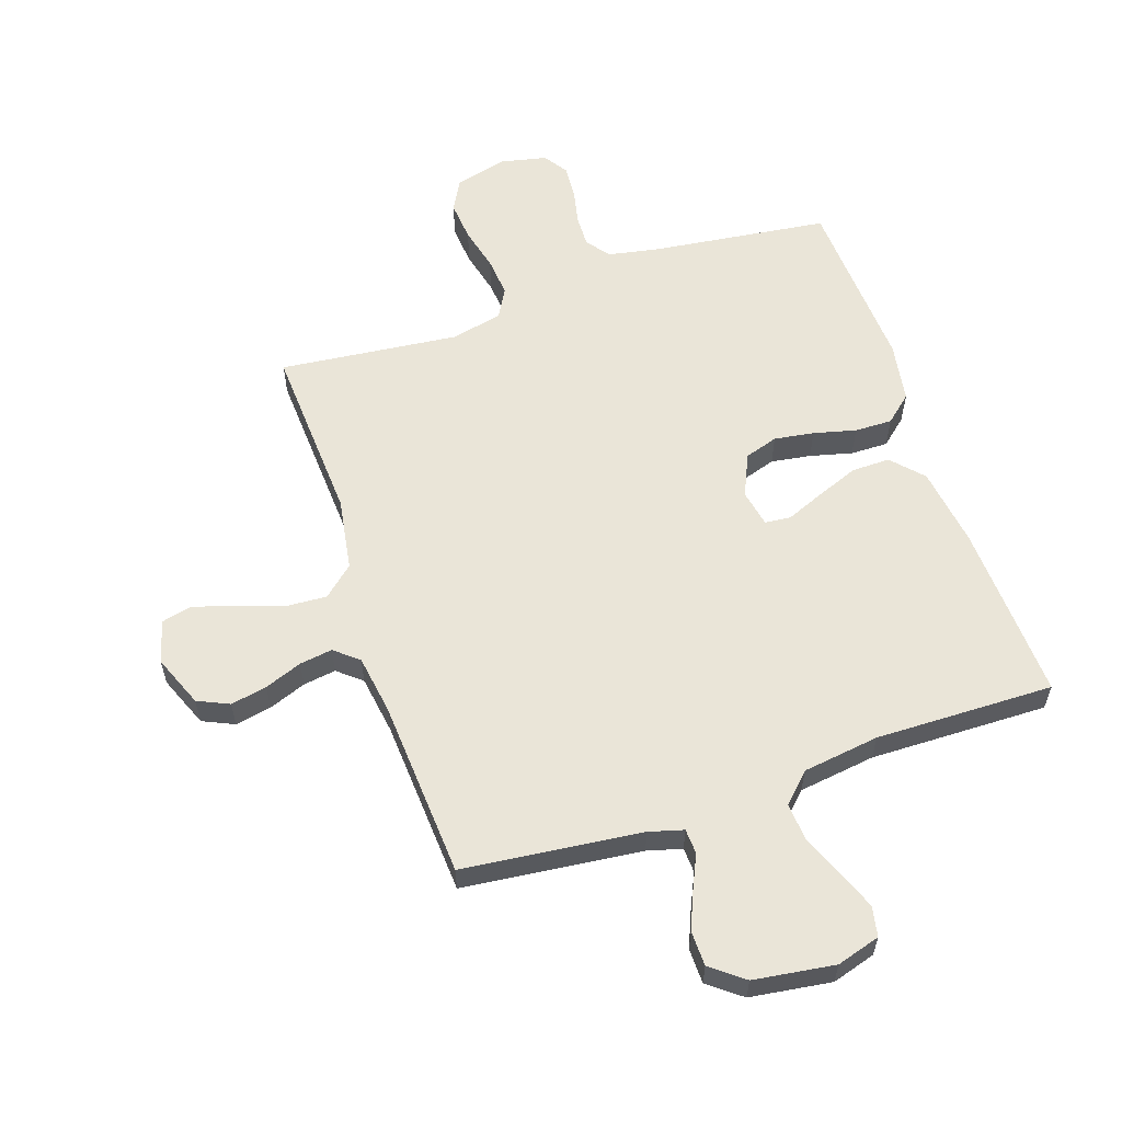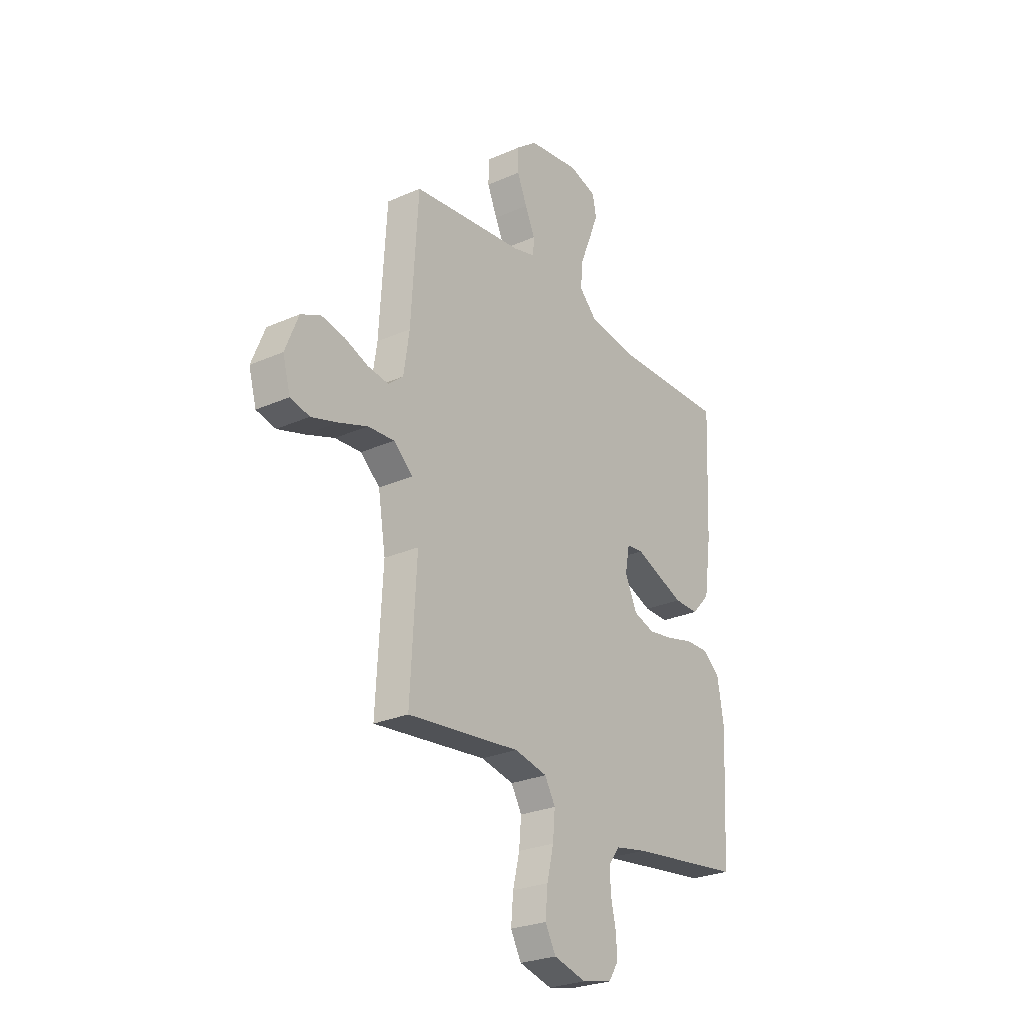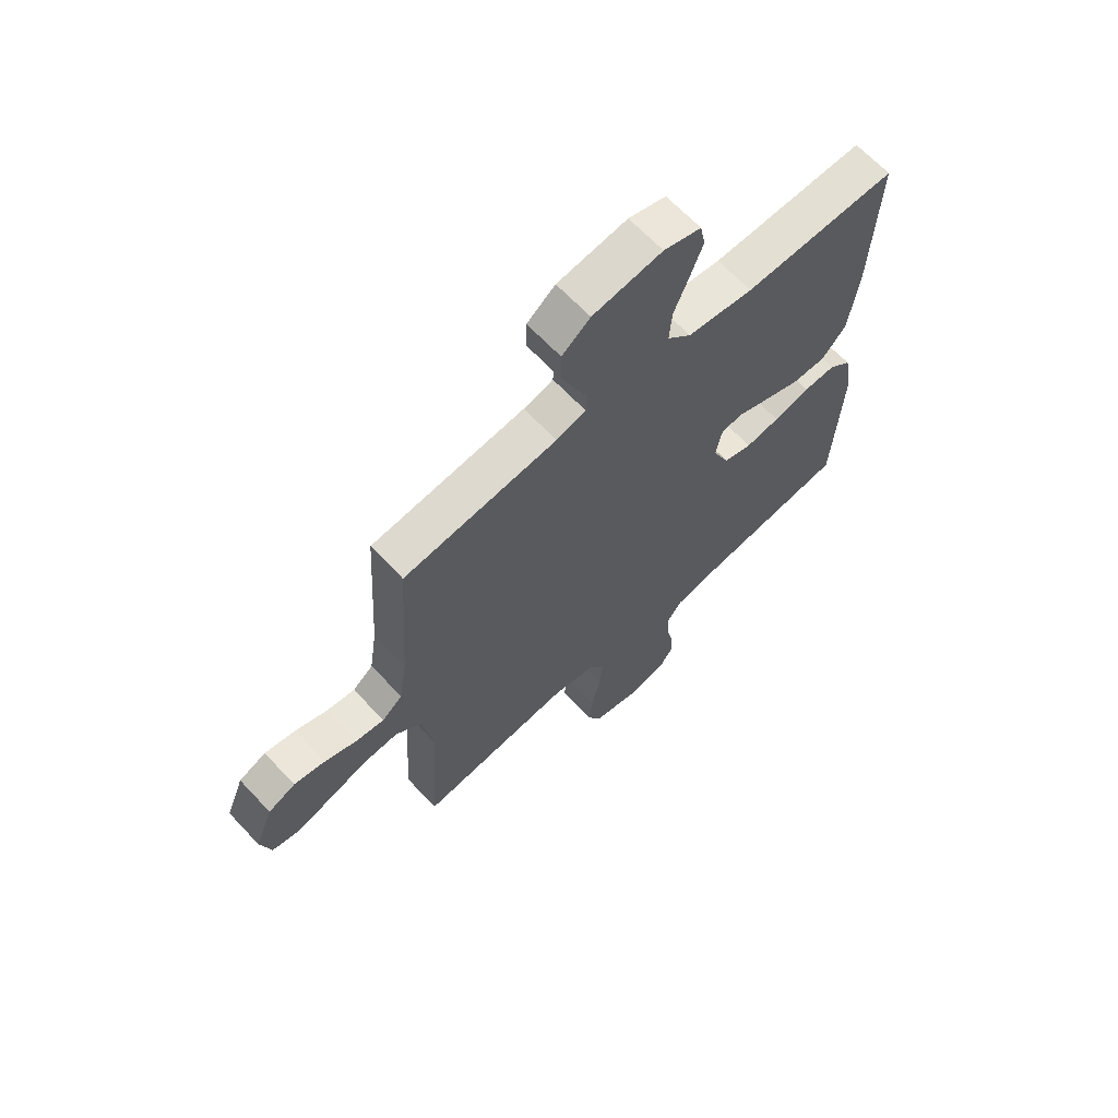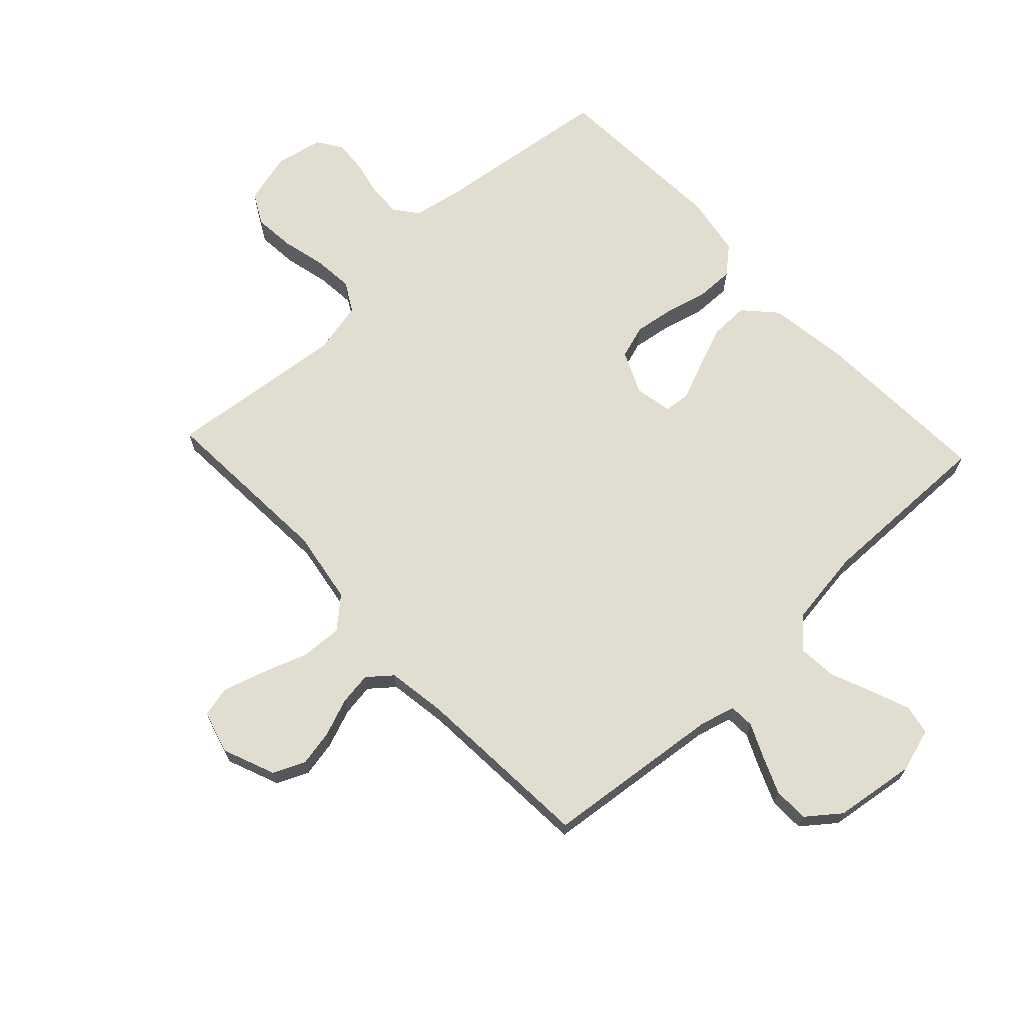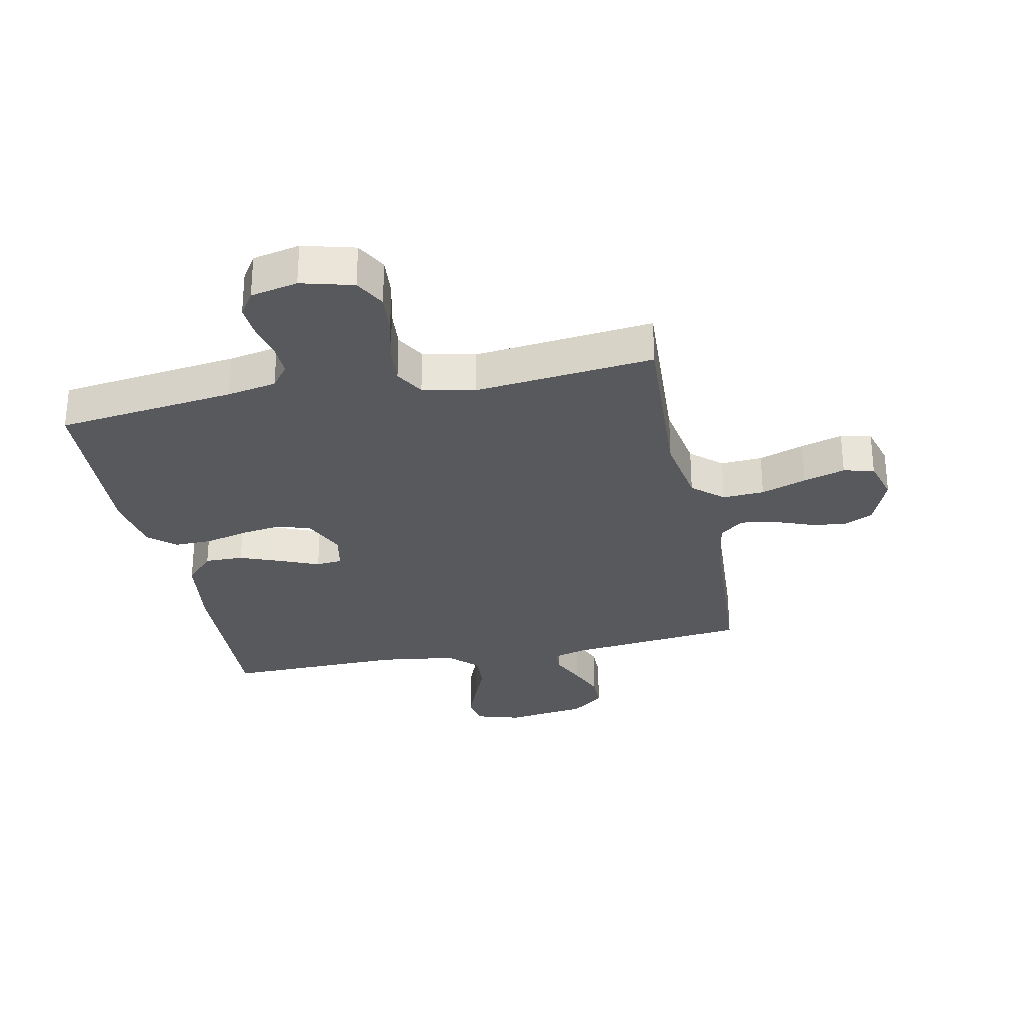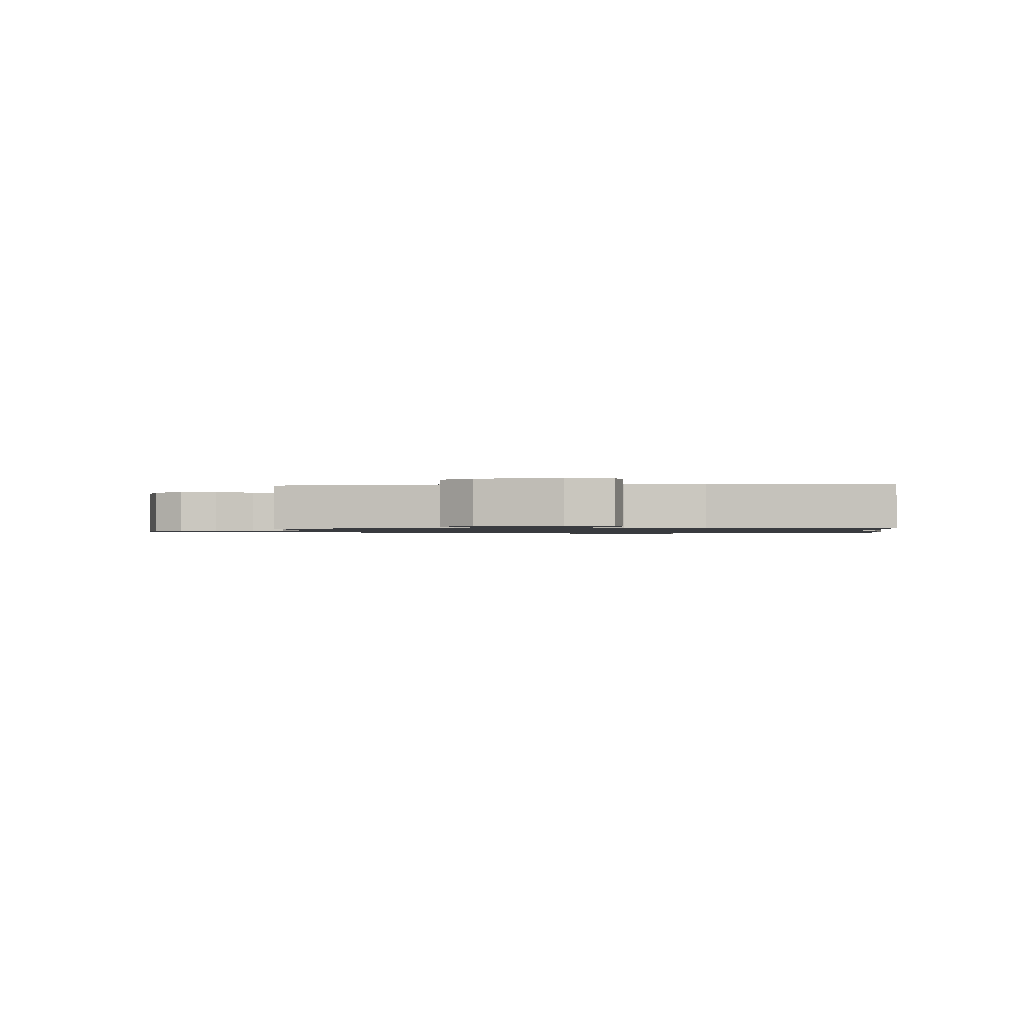
<metadata>
{"format":"obj","ext":"obj","renderer":"f3d","projection":"perspective","resolution":1024,"background":"white","views":[{"elev":58.7,"azim":-18.6,"up":"+Y"},{"elev":-26.4,"azim":-55.1,"up":"+Z"},{"elev":65.5,"azim":-43.1,"up":"+Z"},{"elev":68.5,"azim":-43.1,"up":"+Y"},{"elev":-29.2,"azim":-168.3,"up":"+Y"},{"elev":-1.0,"azim":6.0,"up":"+Y"}]}
</metadata>
<code>
v 0.5 0.07 -0.5
v 0.2 0.07 -0.538
v 0.117 0.07 -0.554
v 0.087 0.07 -0.593
v 0.089 0.07 -0.648
v 0.102 0.07 -0.707
v 0.106 0.07 -0.762
v 0.079 0.07 -0.803
v 0 0.07 -0.82
v -0.087 0.07 -0.797
v -0.115 0.07 -0.745
v -0.109 0.07 -0.677
v -0.091 0.07 -0.603
v -0.085 0.07 -0.536
v -0.113 0.07 -0.487
v -0.2 0.07 -0.468
v -0.5 0.07 -0.5
v -0.483 0.07 -0.2
v -0.503 0.07 -0.077
v -0.554 0.07 -0.032
v -0.624 0.07 -0.036
v -0.7 0.07 -0.063
v -0.77 0.07 -0.084
v -0.821 0.07 -0.072
v -0.841 0.07 0
v -0.806 0.07 0.087
v -0.753 0.07 0.111
v -0.692 0.07 0.099
v -0.629 0.07 0.075
v -0.574 0.07 0.067
v -0.534 0.07 0.1
v -0.519 0.07 0.2
v -0.5 0.07 0.5
v -0.2 0.07 0.533
v -0.142 0.07 0.549
v -0.14 0.07 0.591
v -0.166 0.07 0.648
v -0.192 0.07 0.71
v -0.191 0.07 0.769
v -0.136 0.07 0.812
v 0 0.07 0.831
v 0.073 0.07 0.809
v 0.083 0.07 0.759
v 0.058 0.07 0.694
v 0.029 0.07 0.624
v 0.024 0.07 0.56
v 0.071 0.07 0.513
v 0.2 0.07 0.495
v 0.5 0.07 0.5
v 0.487 0.07 0.2
v 0.468 0.07 0.064
v 0.42 0.07 0.012
v 0.355 0.07 0.013
v 0.284 0.07 0.041
v 0.221 0.07 0.067
v 0.177 0.07 0.063
v 0.165 0.07 0
v 0.197 0.07 -0.071
v 0.253 0.07 -0.089
v 0.32 0.07 -0.079
v 0.391 0.07 -0.061
v 0.454 0.07 -0.06
v 0.499 0.07 -0.099
v 0.516 0.07 -0.2
v 0.5 0 -0.5
v 0.2 0 -0.538
v 0.117 0 -0.554
v 0.087 0 -0.593
v 0.089 0 -0.648
v 0.102 0 -0.707
v 0.106 0 -0.762
v 0.079 0 -0.803
v 0 0 -0.82
v -0.087 0 -0.797
v -0.115 0 -0.745
v -0.109 0 -0.677
v -0.091 0 -0.603
v -0.085 0 -0.536
v -0.113 0 -0.487
v -0.2 0 -0.468
v -0.5 0 -0.5
v -0.483 0 -0.2
v -0.503 0 -0.077
v -0.554 0 -0.032
v -0.624 0 -0.036
v -0.7 0 -0.063
v -0.77 0 -0.084
v -0.821 0 -0.072
v -0.841 0 0
v -0.806 0 0.087
v -0.753 0 0.111
v -0.692 0 0.099
v -0.629 0 0.075
v -0.574 0 0.067
v -0.534 0 0.1
v -0.519 0 0.2
v -0.5 0 0.5
v -0.2 0 0.533
v -0.142 0 0.549
v -0.14 0 0.591
v -0.166 0 0.648
v -0.192 0 0.71
v -0.191 0 0.769
v -0.136 0 0.812
v 0 0 0.831
v 0.073 0 0.809
v 0.083 0 0.759
v 0.058 0 0.694
v 0.029 0 0.624
v 0.024 0 0.56
v 0.071 0 0.513
v 0.2 0 0.495
v 0.5 0 0.5
v 0.487 0 0.2
v 0.468 0 0.064
v 0.42 0 0.012
v 0.355 0 0.013
v 0.284 0 0.041
v 0.221 0 0.067
v 0.177 0 0.063
v 0.165 0 0
v 0.197 0 -0.071
v 0.253 0 -0.089
v 0.32 0 -0.079
v 0.391 0 -0.061
v 0.454 0 -0.06
v 0.499 0 -0.099
v 0.516 0 -0.2
f 63 64 1 2
f 60 61 62 63
f 59 60 63 2
f 58 59 2 3
f 57 58 3 4
f 52 53 54 55
f 50 51 52 55
f 48 49 50 55
f 47 48 55 56
f 46 47 56 57
f 42 43 44 45
f 40 41 42 45
f 40 45 46
f 36 37 38 39
f 36 39 40 46
f 32 33 34
f 31 32 34 35
f 26 27 28 29
f 26 29 30
f 25 26 30
f 24 25 30
f 21 22 23 24
f 21 24 30
f 20 21 30 31
f 16 17 18
f 15 16 18 19
f 10 11 12 13
f 10 13 14
f 9 10 14
f 8 9 14
f 5 6 7 8
f 4 5 8 14
f 57 4 14 15
f 35 36 46 57
f 19 20 31 35
f 15 19 35 57
f 66 65 128 127
f 127 126 125 124
f 66 127 124 123
f 67 66 123 122
f 68 67 122 121
f 119 118 117 116
f 119 116 115 114
f 119 114 113 112
f 120 119 112 111
f 121 120 111 110
f 109 108 107 106
f 109 106 105 104
f 110 109 104
f 103 102 101 100
f 110 104 103 100
f 98 97 96
f 99 98 96 95
f 93 92 91 90
f 94 93 90
f 94 90 89
f 94 89 88
f 88 87 86 85
f 94 88 85
f 95 94 85 84
f 82 81 80
f 83 82 80 79
f 77 76 75 74
f 78 77 74
f 78 74 73
f 78 73 72
f 72 71 70 69
f 78 72 69 68
f 79 78 68 121
f 121 110 100 99
f 99 95 84 83
f 121 99 83 79
f 1 65 66 2
f 2 66 67 3
f 3 67 68 4
f 4 68 69 5
f 5 69 70 6
f 6 70 71 7
f 7 71 72 8
f 8 72 73 9
f 9 73 74 10
f 10 74 75 11
f 11 75 76 12
f 12 76 77 13
f 13 77 78 14
f 14 78 79 15
f 15 79 80 16
f 16 80 81 17
f 17 81 82 18
f 18 82 83 19
f 19 83 84 20
f 20 84 85 21
f 21 85 86 22
f 22 86 87 23
f 23 87 88 24
f 24 88 89 25
f 25 89 90 26
f 26 90 91 27
f 27 91 92 28
f 28 92 93 29
f 29 93 94 30
f 30 94 95 31
f 31 95 96 32
f 32 96 97 33
f 33 97 98 34
f 34 98 99 35
f 35 99 100 36
f 36 100 101 37
f 37 101 102 38
f 38 102 103 39
f 39 103 104 40
f 40 104 105 41
f 41 105 106 42
f 42 106 107 43
f 43 107 108 44
f 44 108 109 45
f 45 109 110 46
f 46 110 111 47
f 47 111 112 48
f 48 112 113 49
f 49 113 114 50
f 50 114 115 51
f 51 115 116 52
f 52 116 117 53
f 53 117 118 54
f 54 118 119 55
f 55 119 120 56
f 56 120 121 57
f 57 121 122 58
f 58 122 123 59
f 59 123 124 60
f 60 124 125 61
f 61 125 126 62
f 62 126 127 63
f 63 127 128 64
f 64 128 65 1

</code>
